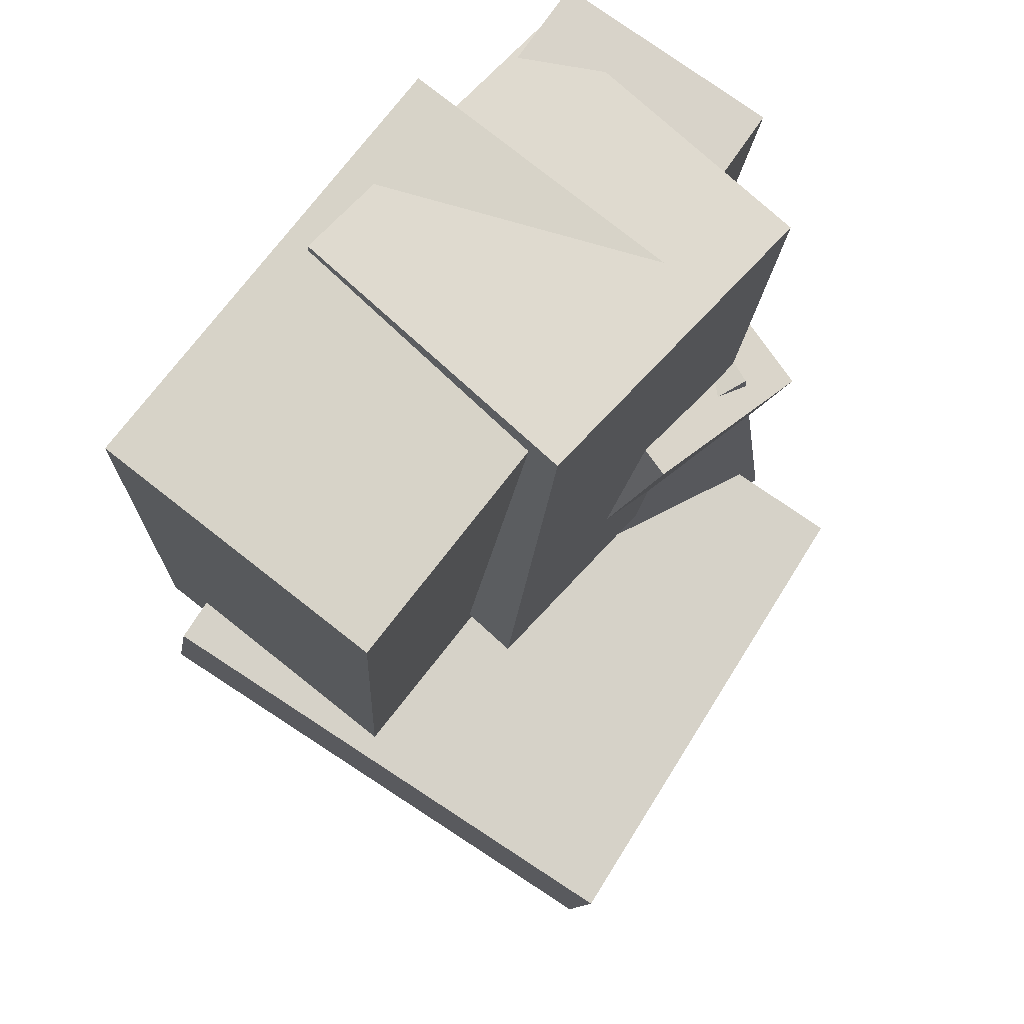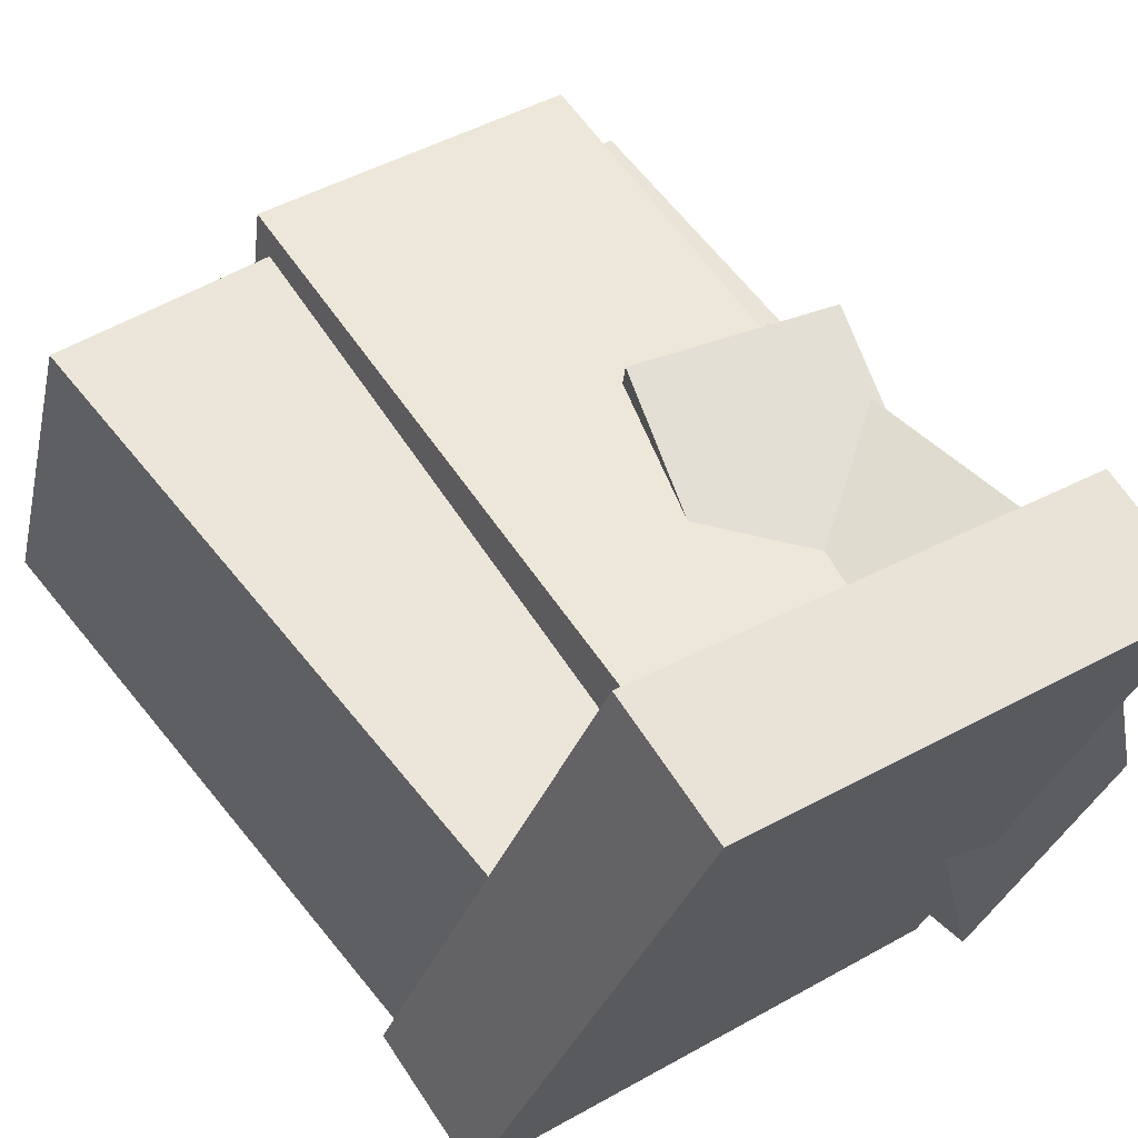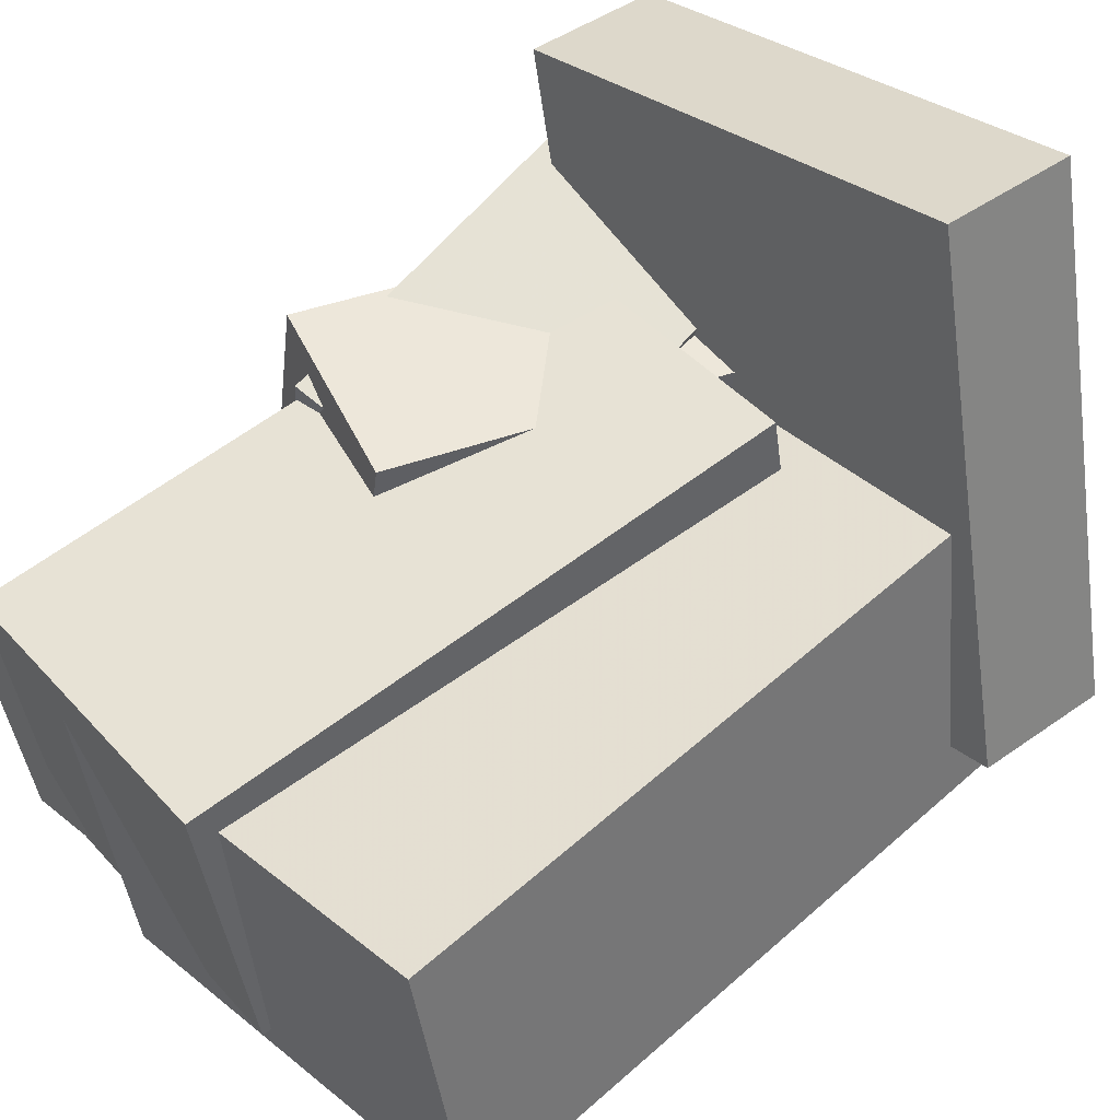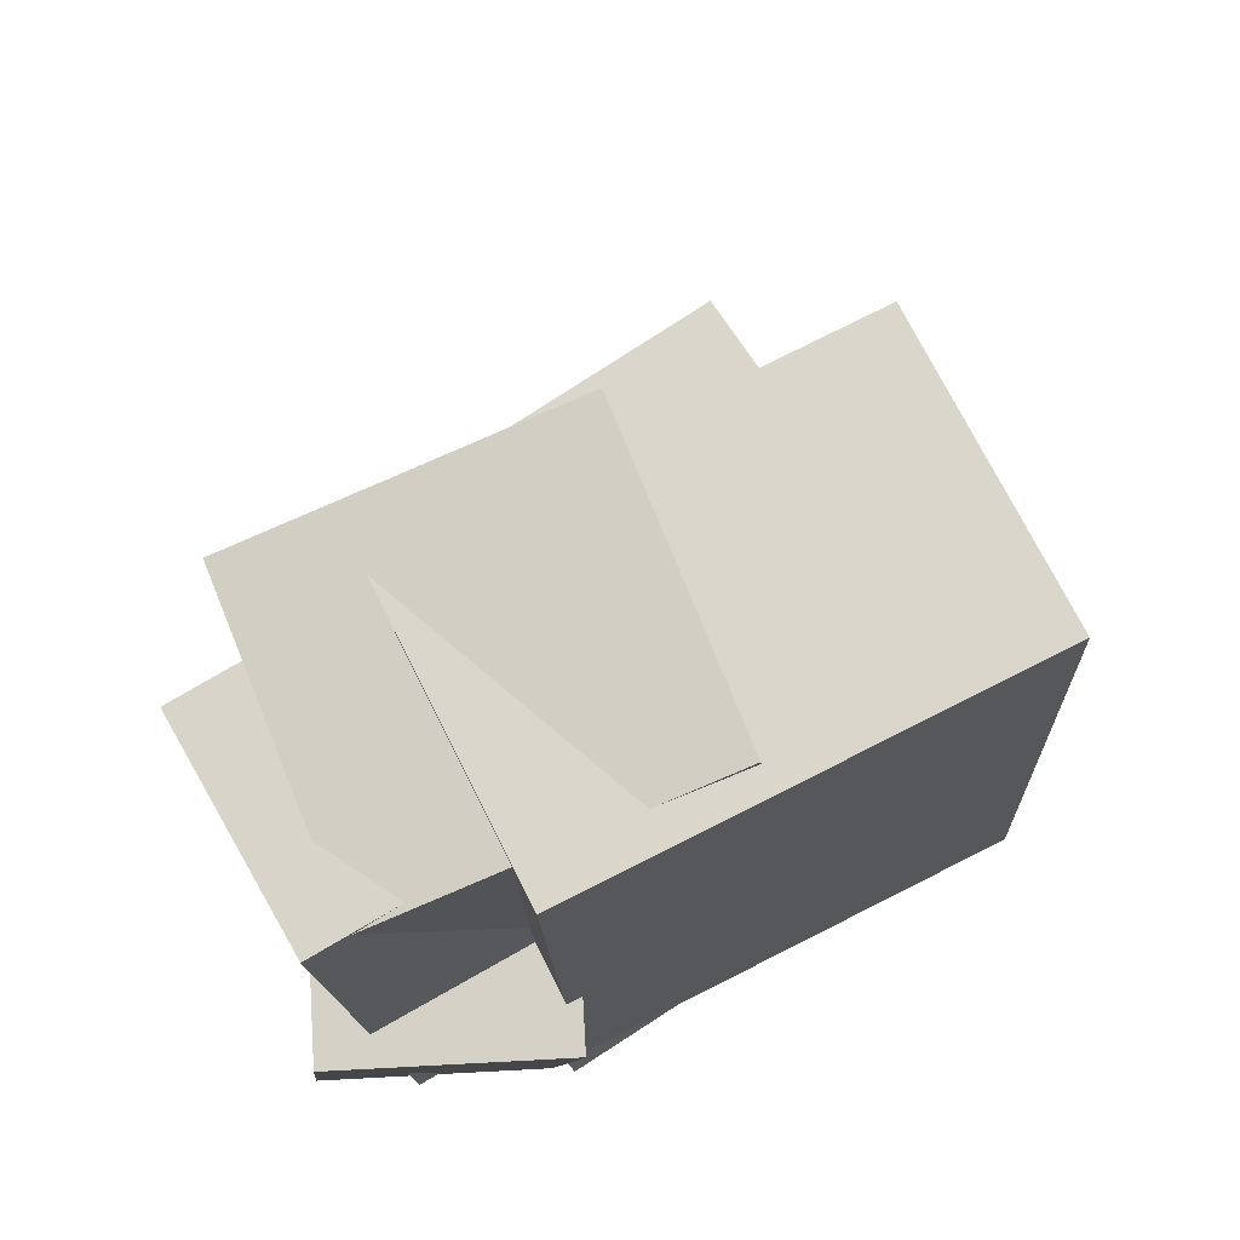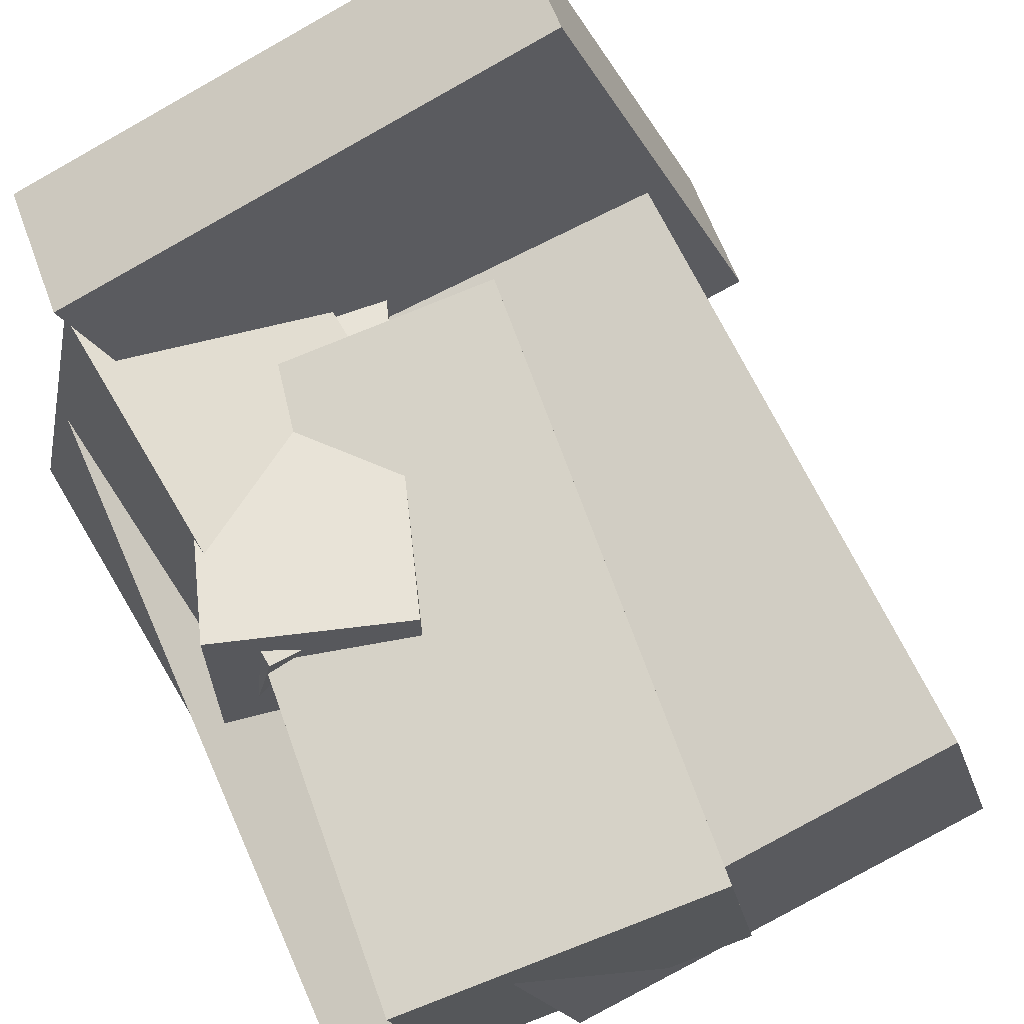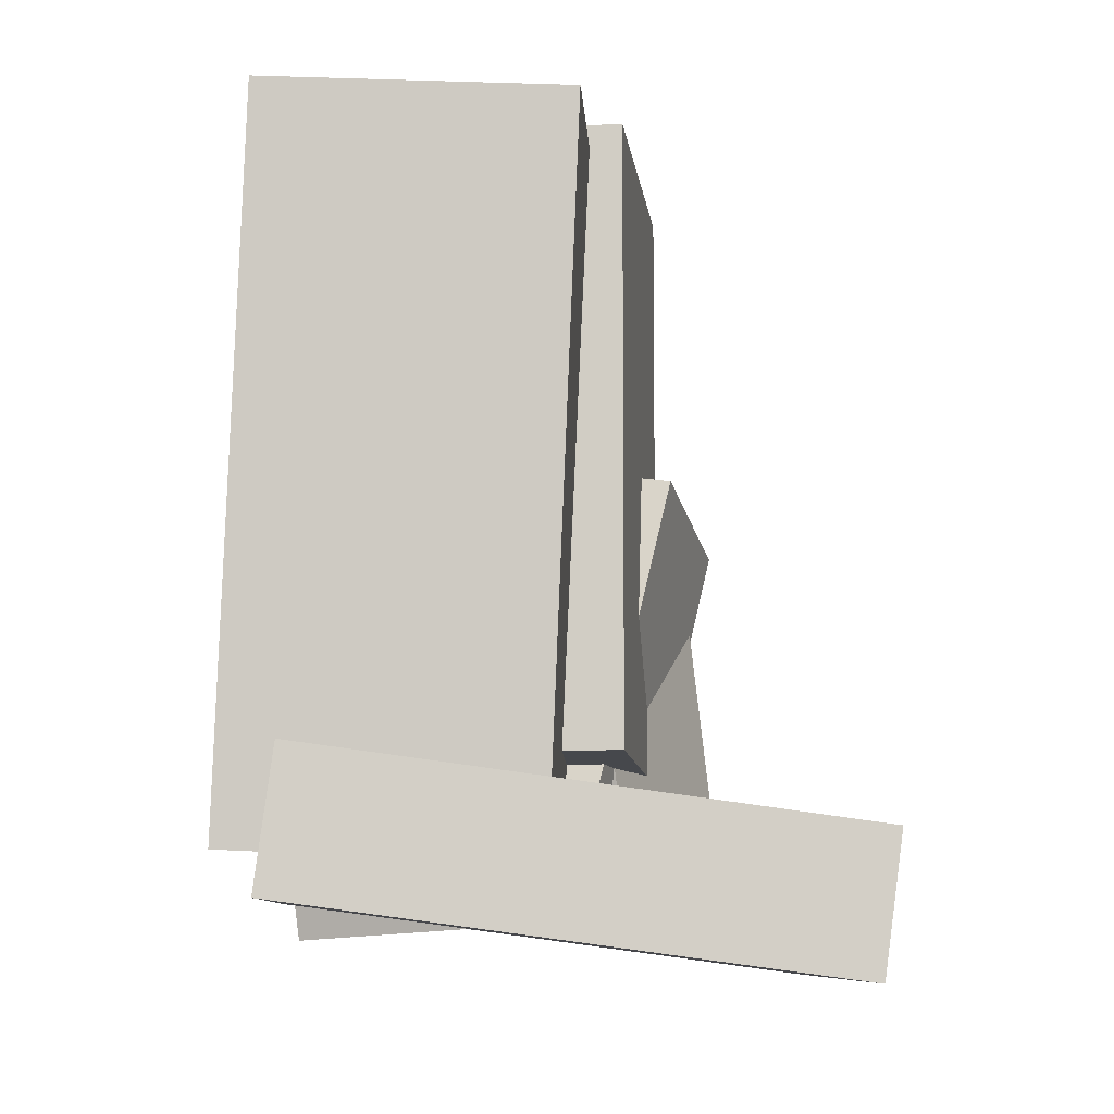
<metadata>
{"format":"obj","ext":"obj","renderer":"f3d","projection":"perspective","resolution":1024,"background":"white","views":[{"elev":77.3,"azim":-38.2,"up":"+Y"},{"elev":60.4,"azim":-40.3,"up":"+Z"},{"elev":54.4,"azim":-135.7,"up":"+Z"},{"elev":75.1,"azim":167.3,"up":"+Y"},{"elev":68.1,"azim":153.3,"up":"+Z"},{"elev":-4.0,"azim":-73.3,"up":"+Y"}]}
</metadata>
<code>
v -0.2292 -0.2824 -0.3507
v -0.1681 -0.277 0.02005
v -0.1384 0.4687 -0.3765
v -0.07736 0.4741 -0.005704
v 0.1604 -0.3316 -0.4142
v 0.2215 -0.3263 -0.04343
v 0.2512 0.4195 -0.44
v 0.3123 0.4248 -0.06919
f 1.0 7.0 5.0
f 1.0 3.0 7.0
f 1.0 4.0 3.0
f 1.0 2.0 4.0
f 3.0 8.0 7.0
f 3.0 4.0 8.0
f 5.0 7.0 8.0
f 5.0 8.0 6.0
f 1.0 5.0 6.0
f 1.0 6.0 2.0
f 2.0 6.0 8.0
f 2.0 8.0 4.0
v -0.4767 -0.3832 -0.3594
v -0.3885 -0.3981 -0.004359
v -0.453 0.465 -0.3298
v -0.3648 0.4501 0.02528
v 0.06024 -0.3936 -0.4932
v 0.1484 -0.4084 -0.1382
v 0.08394 0.4546 -0.4636
v 0.1721 0.4398 -0.1085
f 9.0 15.0 13.0
f 9.0 11.0 15.0
f 9.0 12.0 11.0
f 9.0 10.0 12.0
f 11.0 16.0 15.0
f 11.0 12.0 16.0
f 13.0 15.0 16.0
f 13.0 16.0 14.0
f 9.0 13.0 14.0
f 9.0 14.0 10.0
f 10.0 14.0 16.0
f 10.0 16.0 12.0
v -0.05067 -0.2972 -0.4165
v -0.05963 -0.3468 -0.0478
v 0.0995 0.1072 -0.3584
v 0.09055 0.05761 0.01029
v 0.178 -0.3813 -0.4223
v 0.1691 -0.4309 -0.05356
v 0.3282 0.02316 -0.3642
v 0.3192 -0.02647 0.004529
f 17.0 23.0 21.0
f 17.0 19.0 23.0
f 17.0 20.0 19.0
f 17.0 18.0 20.0
f 19.0 24.0 23.0
f 19.0 20.0 24.0
f 21.0 23.0 24.0
f 21.0 24.0 22.0
f 17.0 21.0 22.0
f 17.0 22.0 18.0
f 18.0 22.0 24.0
f 18.0 24.0 20.0
v -0.2483 -0.4223 -0.3253
v -0.1677 -0.4346 -0.06574
v -0.2041 0.4432 -0.298
v -0.1236 0.4309 -0.03846
v 0.2527 -0.4429 -0.4817
v 0.3333 -0.4552 -0.2222
v 0.2969 0.4226 -0.4545
v 0.3774 0.4103 -0.1949
f 25.0 31.0 29.0
f 25.0 27.0 31.0
f 25.0 28.0 27.0
f 25.0 26.0 28.0
f 27.0 32.0 31.0
f 27.0 28.0 32.0
f 29.0 31.0 32.0
f 29.0 32.0 30.0
f 25.0 29.0 30.0
f 25.0 30.0 26.0
f 26.0 30.0 32.0
f 26.0 32.0 28.0
v -0.5286 -0.4307 -0.2869
v -0.3089 -0.523 0.3434
v -0.5099 -0.2644 -0.269
v -0.2902 -0.3566 0.3612
v 0.07271 -0.4754 -0.503
v 0.2924 -0.5676 0.1273
v 0.09145 -0.309 -0.4852
v 0.3112 -0.4012 0.1451
f 33.0 39.0 37.0
f 33.0 35.0 39.0
f 33.0 36.0 35.0
f 33.0 34.0 36.0
f 35.0 40.0 39.0
f 35.0 36.0 40.0
f 37.0 39.0 40.0
f 37.0 40.0 38.0
f 33.0 37.0 38.0
f 33.0 38.0 34.0
f 34.0 38.0 40.0
f 34.0 40.0 36.0
v 0.09688 -0.5241 -0.4878
v 0.01814 -0.4806 -0.02019
v 0.06177 -0.04873 -0.5379
v -0.01697 -0.005277 -0.07027
v 0.3734 -0.499 -0.4436
v 0.2946 -0.4555 0.02403
v 0.3383 -0.02364 -0.4937
v 0.2595 0.01981 -0.02605
f 41.0 47.0 45.0
f 41.0 43.0 47.0
f 41.0 44.0 43.0
f 41.0 42.0 44.0
f 43.0 48.0 47.0
f 43.0 44.0 48.0
f 45.0 47.0 48.0
f 45.0 48.0 46.0
f 41.0 45.0 46.0
f 41.0 46.0 42.0
f 42.0 46.0 48.0
f 42.0 48.0 44.0

</code>
